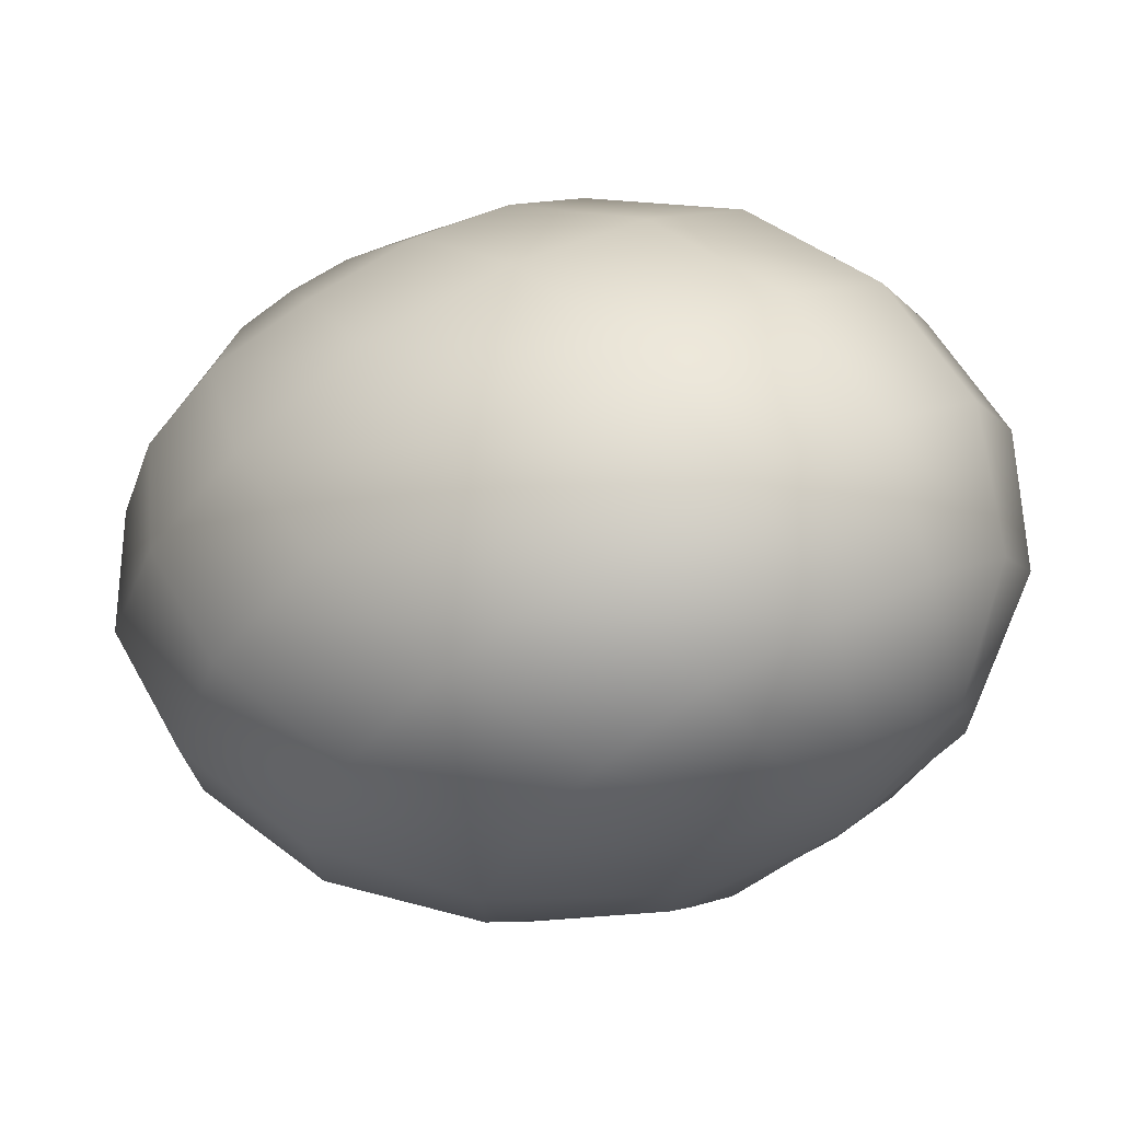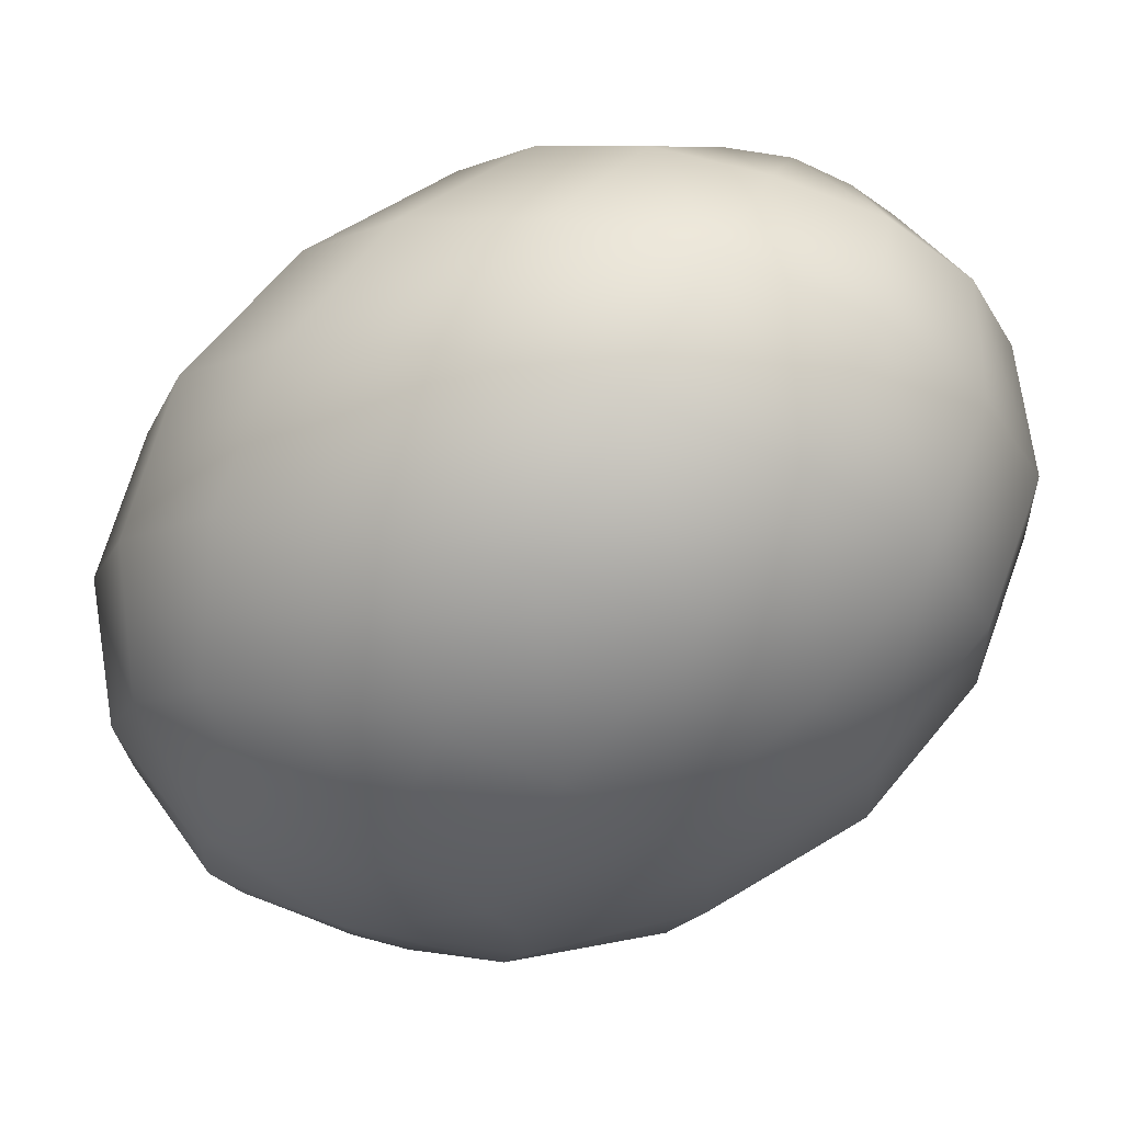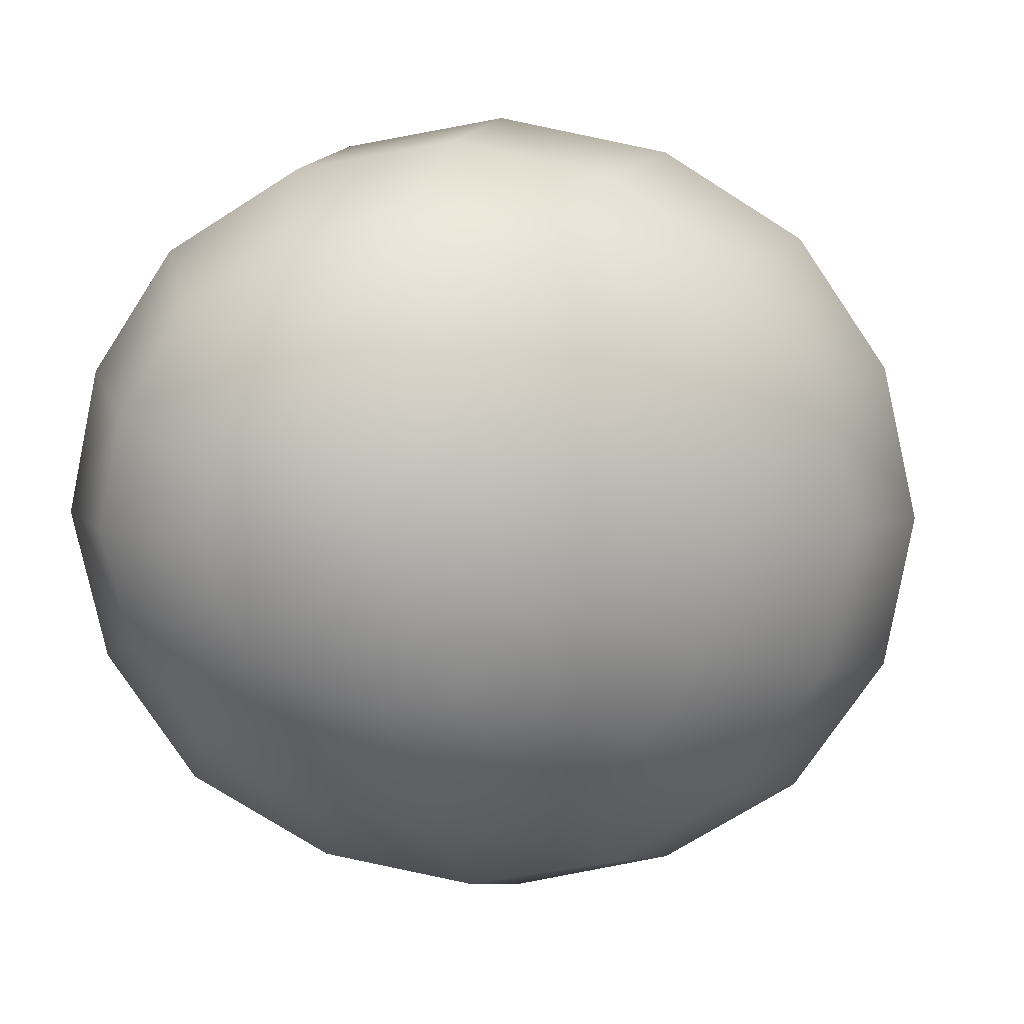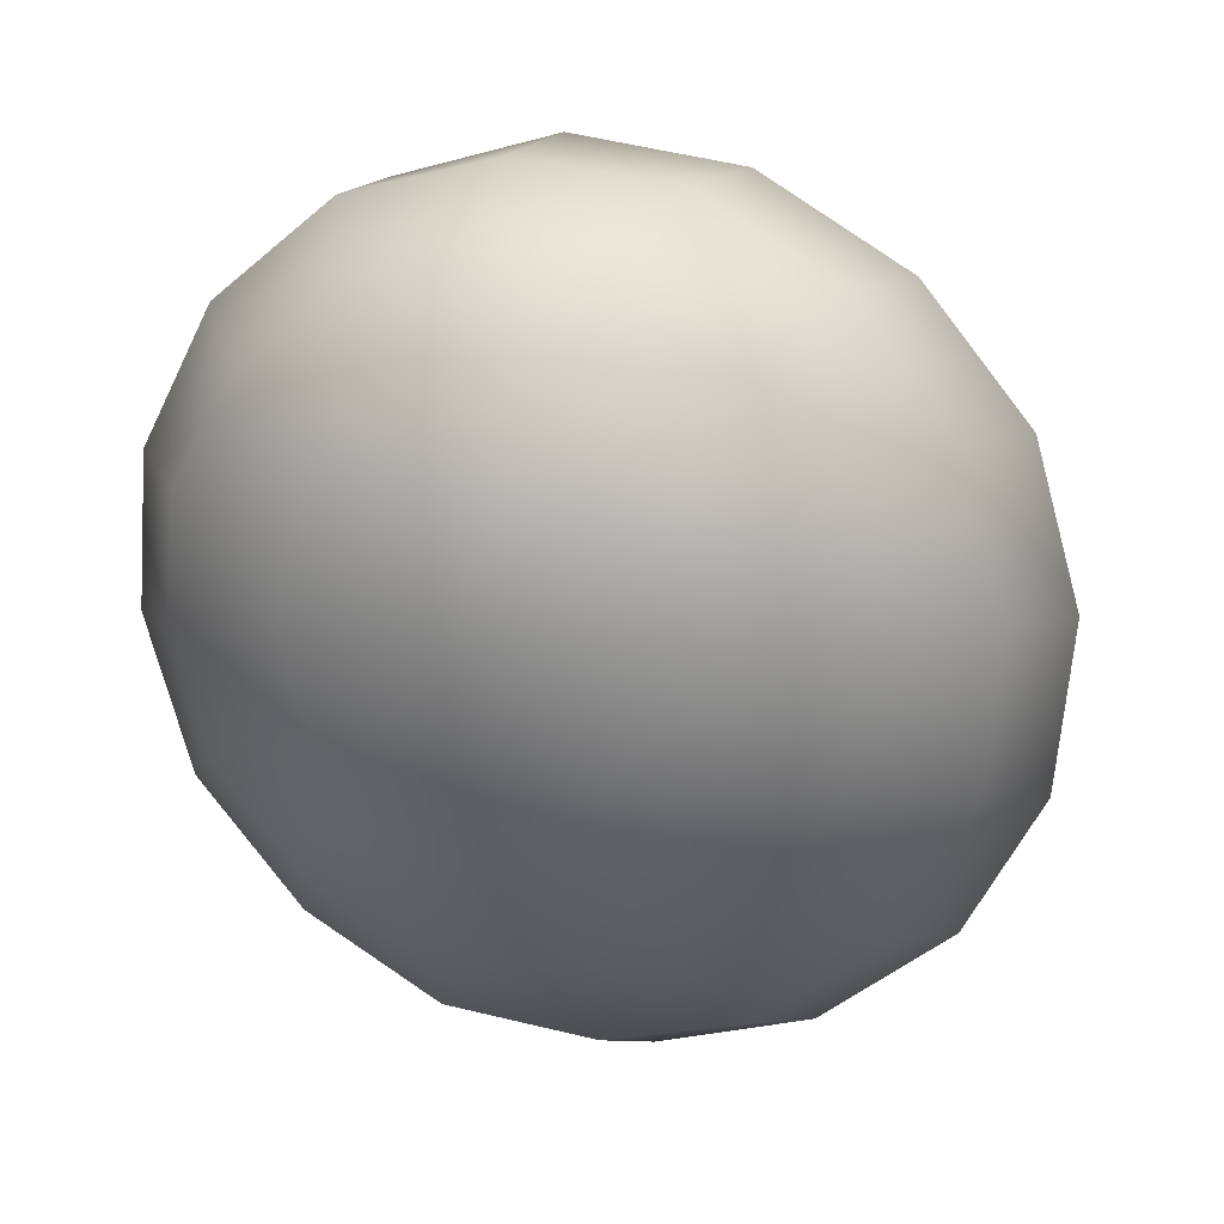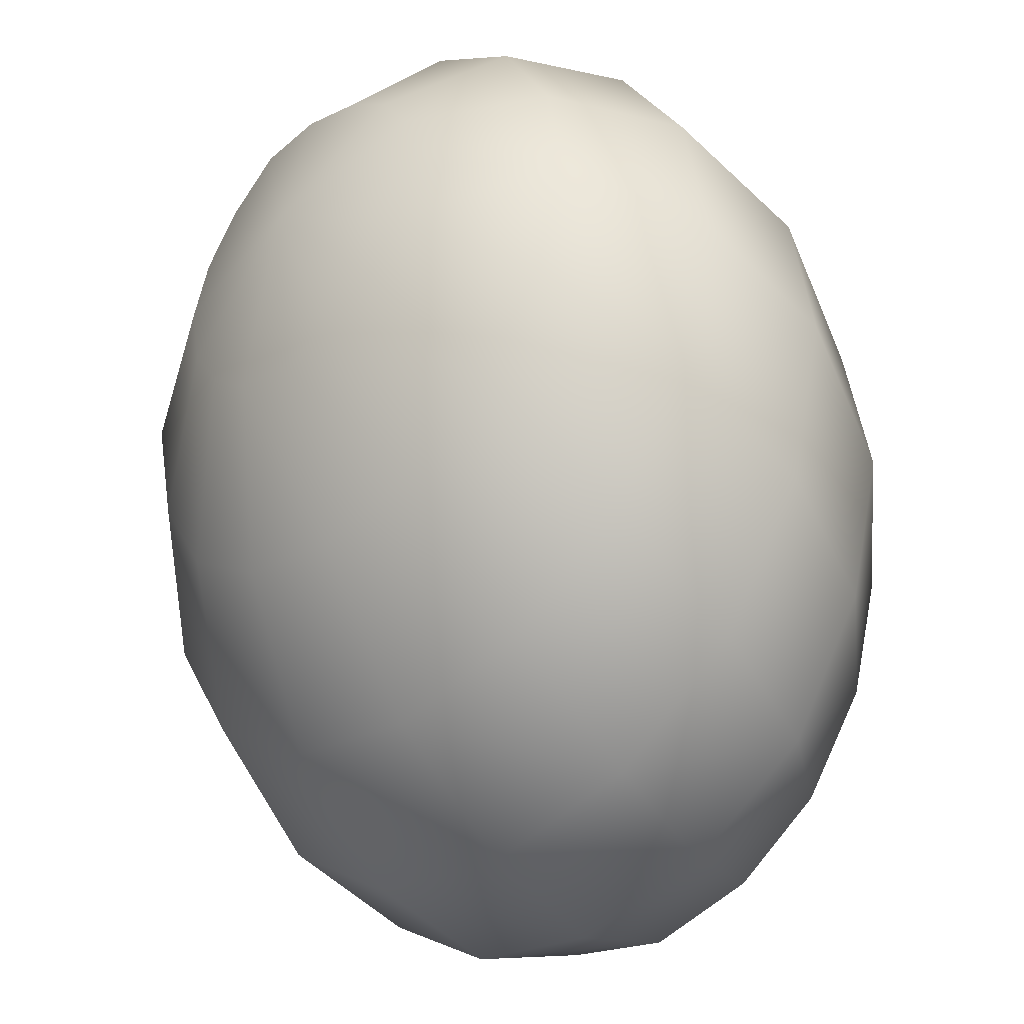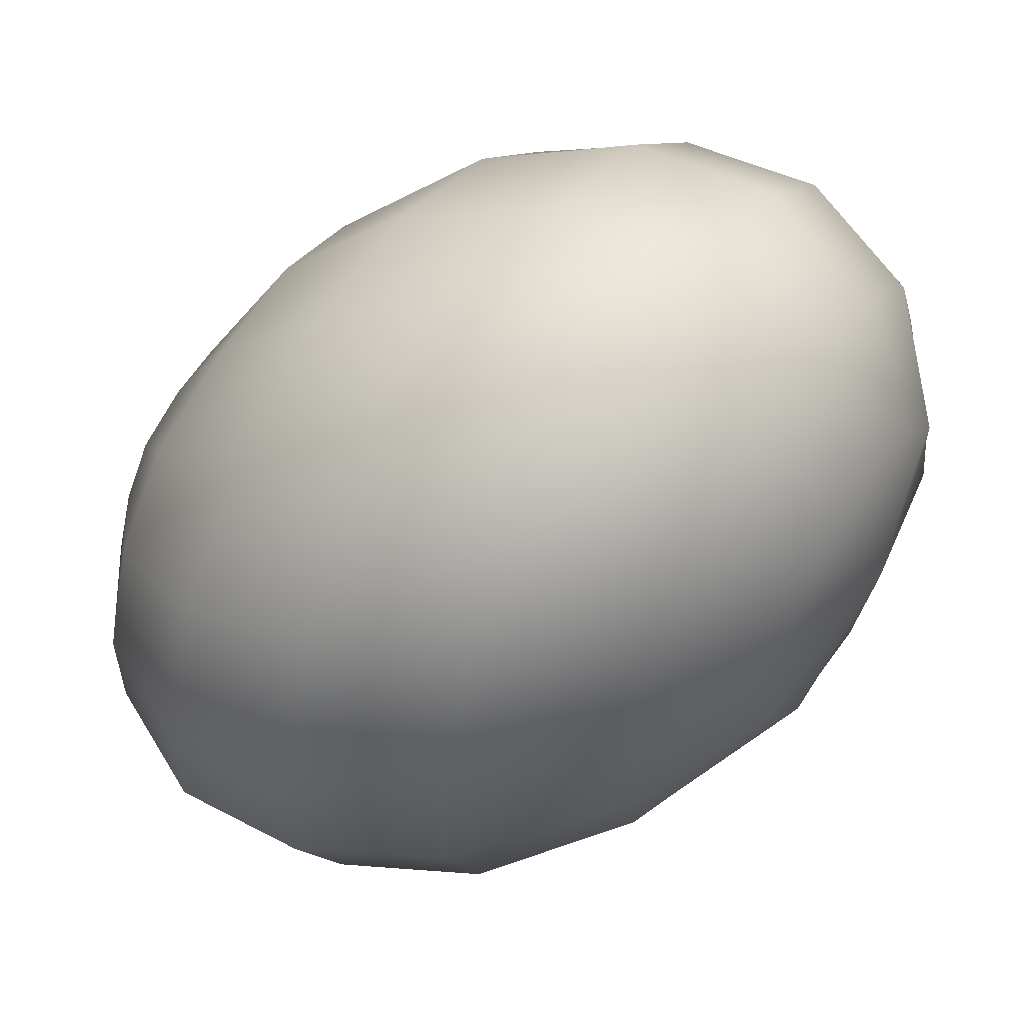
<metadata>
{"format":"obj","ext":"obj","renderer":"f3d","projection":"perspective","resolution":1024,"background":"white","views":[{"elev":-52.6,"azim":164.6,"up":"+Z"},{"elev":19.6,"azim":-38.9,"up":"+Z"},{"elev":58.1,"azim":119.9,"up":"+Z"},{"elev":3.4,"azim":-122.4,"up":"+Y"},{"elev":53.6,"azim":-150.0,"up":"+Z"},{"elev":21.1,"azim":157.6,"up":"+Y"}]}
</metadata>
<code>
o model_67
v -0.01822 0.0002206 -0.02125
v -0.01912 0.01081 -0.02262
v -0.01552 0.009927 -0.02491
v -0.01102 0.01831 -0.02491
v -0.01687 0.01963 -0.02034
v -0.004273 0.02404 -0.0208
v -0.01237 0.02581 -0.01485
v 0.002924 0.02581 -0.01348
v -0.006073 0.02802 -0.007084
v 0.009671 0.02404 -0.004342
v 0.001574 0.02581 0.0016
v 0.01462 0.01831 0.005713
v 0.008772 0.01963 0.01028
v 0.01777 0.009927 0.01485
v 0.01462 0.01081 0.01714
v 0.01822 0.0002206 0.02171
v 0.01822 0.0002206 0.02171
v 0.02092 0.007721 0.01303
v 0.02047 0.0139 0.002514
v 0.01822 0.0002206 0.02171
v 0.02362 0.004191 0.01257
v 0.02542 0.007721 0.0016
v 0.02497 0.0002206 0.01303
v 0.02811 0.0002206 0.002514
v 0.02542 -0.004191 0.0144
v 0.02856 -0.007721 0.005256
v 0.02452 -0.007721 0.01714
v 0.02677 -0.0139 0.009826
v 0.02227 -0.009927 0.01988
v 0.02272 -0.01831 0.01485
v 0.01912 -0.01081 0.02262
v 0.01732 -0.01963 0.02034
v 0.01597 -0.009927 0.02491
v 0.01102 -0.01831 0.02491
v 0.01282 -0.007721 0.02674
v 0.01822 0.0002206 0.02171
v 0.01822 0.0002206 0.02171
v 0.01822 0.0002206 0.02171
v 0.01822 0.0002206 0.02171
v 0.01822 0.0002206 0.02171
v 0.01822 0.0002206 0.02171
v 0.01822 0.0002206 0.02171
v 0.01822 0.0002206 0.02171
v 0.01012 -0.004191 0.02719
v 0.005173 -0.0139 0.02765
v 0.01822 0.0002206 0.02171
v 0.008772 0.0002206 0.02674
v 0.0006747 -0.007721 0.02902
v -0.002024 0.0002206 0.02811
v 0.008322 0.004191 0.02537
v -0.002474 0.007721 0.02537
v 0.009671 0.007721 0.02308
v -0.0006748 0.0139 0.0208
v 0.01147 0.009927 0.01988
v 0.003374 0.01831 0.01577
v 0.01462 0.01081 0.01714
v 0.008772 0.01963 0.01028
v -0.005623 0.02404 0.008912
v 0.001574 0.02581 0.0016
v 0.01822 0.0002206 0.02171
v 0.01822 0.0002206 0.02171
v 0.01822 0.0002206 0.02171
v 0.01822 0.0002206 0.02171
v -0.01102 0.01831 0.01577
v -0.01327 0.009927 0.02125
v -0.01282 0.0002206 0.02491
v -0.009222 -0.009927 0.02628
v -0.002924 -0.01831 0.02491
v 0.004723 -0.02404 0.0208
v 0.01237 -0.02581 0.01485
v 0.01957 -0.02404 0.007998
v 0.02497 -0.01831 0.001143
v 0.02766 -0.009927 -0.004799
v 0.02677 0.0002206 -0.008455
v 0.02317 0.009927 -0.009826
v 0.01732 0.01831 -0.007998
v 0.01102 0.01963 -0.0176
v 0.003374 0.01831 -0.02491
v -0.004723 0.0139 -0.02765
v -0.01237 0.007721 -0.02674
v -0.01822 0.0002206 -0.02125
v 0.01777 0.01081 -0.01942
v -0.01822 0.0002206 -0.02125
v -0.01012 0.004191 -0.02719
v -0.000225 0.007721 -0.02902
v -0.01822 0.0002206 -0.02125
v -0.008322 0.0002206 -0.02674
v 0.002474 0.0002206 -0.02811
v 0.002924 -0.007721 -0.02537
v -0.008322 -0.004191 -0.02537
v 0.001125 -0.0139 -0.0208
v -0.009222 -0.007721 -0.02308
v -0.002924 -0.01831 -0.01531
v -0.01147 -0.009927 -0.01988
v -0.008322 -0.01963 -0.01028
v -0.01462 -0.01081 -0.01714
v -0.01462 -0.01831 -0.005713
v -0.01777 -0.009927 -0.0144
v -0.02047 -0.0139 -0.002514
v -0.02092 -0.007721 -0.01303
v -0.01822 0.0002206 -0.02125
v -0.01822 0.0002206 -0.02125
v -0.01822 0.0002206 -0.02125
v -0.01822 0.0002206 -0.02125
v -0.01822 0.0002206 -0.02125
v -0.01822 0.0002206 -0.02125
v -0.01822 0.0002206 -0.02125
v -0.02362 -0.004191 -0.01211
v -0.02542 -0.007721 -0.001143
v -0.01822 0.0002206 -0.02125
v -0.02497 0.0002206 -0.01257
v -0.02811 0.0002206 -0.002057
v -0.02856 0.007721 -0.005256
v -0.02542 0.004191 -0.0144
v -0.02677 0.0139 -0.009369
v -0.02407 0.007721 -0.01668
v -0.02272 0.01831 -0.01485
v -0.02227 0.009927 -0.01988
v -0.01687 0.01963 -0.02034
v -0.01912 0.01081 -0.02262
v -0.01822 0.0002206 -0.02125
v -0.01822 0.0002206 -0.02125
v -0.01822 0.0002206 -0.02125
v -0.01822 0.0002206 -0.02125
v -0.01237 0.02581 -0.01485
v -0.01957 0.02404 -0.007541
v -0.02497 0.01831 -0.0006855
v -0.02766 0.009927 0.004799
v -0.02677 0.0002206 0.008912
v -0.02317 -0.009927 0.009826
v -0.01687 -0.01831 0.008455
v -0.009222 -0.02404 0.004342
v -0.001125 -0.02581 -0.0016
v 0.006073 -0.02404 -0.008455
v 0.01102 -0.01831 -0.01531
v 0.01372 -0.009927 -0.02125
v 0.01327 0.0002206 -0.02491
v 0.009671 0.009927 -0.02628
v 0.02182 0.0002206 -0.01805
v 0.02227 -0.01081 -0.01394
v 0.01957 -0.01963 -0.007541
v 0.01372 -0.02581 -0.0002285
v 0.006073 -0.02802 0.007084
v -0.006073 0.02802 -0.007084
v -0.002474 -0.02581 0.01348
v -0.01102 -0.01963 0.01805
v -0.01732 -0.01081 0.01988
v -0.02137 0.0002206 0.01851
v -0.02227 0.01081 0.0144
v -0.01957 0.01963 0.007998
v -0.01372 0.02581 0.0006856
f 1 2 3
f 2 2 3
f 3 2 4
f 2 5 4
f 4 5 6
f 5 7 6
f 6 7 8
f 7 9 8
f 8 9 10
f 9 11 10
f 10 11 12
f 11 13 12
f 12 13 14
f 13 15 14
f 14 15 16
f 15 16 16
f 16 16 17
f 16 17 17
f 17 17 14
f 17 18 14
f 14 18 12
f 18 19 12
f 12 19 10
f 19 10 10
f 10 10 20
f 10 20 20
f 20 20 18
f 20 21 18
f 18 21 19
f 21 21 19
f 19 21 22
f 21 23 22
f 22 23 24
f 23 25 24
f 24 25 26
f 25 27 26
f 26 27 28
f 27 29 28
f 28 29 30
f 29 31 30
f 30 31 32
f 31 33 32
f 32 33 34
f 33 33 34
f 34 33 35
f 33 36 35
f 35 36 36
f 36 37 36
f 36 37 37
f 37 23 37
f 37 23 21
f 23 21 21
f 21 21 38
f 21 38 38
f 38 38 23
f 38 25 23
f 23 25 25
f 25 39 25
f 25 39 39
f 39 27 39
f 39 27 25
f 27 25 25
f 25 25 40
f 25 40 40
f 40 40 27
f 40 29 27
f 27 29 29
f 29 41 29
f 29 41 41
f 41 31 41
f 41 31 29
f 31 29 29
f 29 29 42
f 29 42 42
f 42 42 31
f 42 33 31
f 31 33 33
f 33 43 33
f 33 43 43
f 43 44 43
f 43 44 35
f 44 45 35
f 35 45 34
f 45 34 34
f 34 34 46
f 34 46 46
f 46 46 44
f 46 47 44
f 44 47 48
f 47 47 48
f 48 47 49
f 47 50 49
f 49 50 51
f 50 52 51
f 51 52 53
f 52 54 53
f 53 54 55
f 54 56 55
f 55 56 55
f 56 57 55
f 55 57 58
f 57 59 58
f 58 59 59
f 59 45 59
f 59 45 45
f 45 44 45
f 45 44 48
f 44 48 48
f 48 48 60
f 48 60 60
f 60 60 47
f 60 50 47
f 47 50 50
f 50 61 50
f 50 61 61
f 61 52 61
f 61 52 50
f 52 50 50
f 50 50 62
f 50 62 62
f 62 62 52
f 62 54 52
f 52 54 54
f 54 63 54
f 54 63 63
f 63 56 63
f 63 56 54
f 56 54 54
f 54 54 58
f 54 58 58
f 58 58 55
f 58 64 55
f 55 64 53
f 64 65 53
f 53 65 51
f 65 66 51
f 51 66 49
f 66 67 49
f 49 67 48
f 67 68 48
f 48 68 45
f 68 69 45
f 45 69 34
f 69 70 34
f 34 70 32
f 70 71 32
f 32 71 30
f 71 72 30
f 30 72 28
f 72 73 28
f 28 73 26
f 73 74 26
f 26 74 24
f 74 75 24
f 24 75 22
f 75 76 22
f 22 76 19
f 76 76 19
f 19 76 10
f 76 76 10
f 10 76 8
f 76 77 8
f 8 77 6
f 77 78 6
f 6 78 4
f 78 79 4
f 4 79 3
f 79 80 3
f 3 80 81
f 80 81 81
f 81 81 76
f 81 76 76
f 76 76 77
f 76 75 77
f 77 75 82
f 75 74 82
f 82 74 74
f 74 78 74
f 74 78 78
f 78 77 78
f 78 77 82
f 77 82 82
f 82 82 83
f 82 83 83
f 83 83 84
f 83 80 84
f 84 80 85
f 80 79 85
f 85 79 79
f 79 86 79
f 79 86 86
f 86 84 86
f 86 84 87
f 84 88 87
f 87 88 87
f 88 89 87
f 87 89 90
f 89 91 90
f 90 91 92
f 91 93 92
f 92 93 94
f 93 95 94
f 94 95 96
f 95 97 96
f 96 97 98
f 97 99 98
f 98 99 98
f 99 100 98
f 98 100 101
f 100 101 101
f 101 101 84
f 101 84 84
f 84 84 88
f 84 85 88
f 88 85 85
f 85 102 85
f 85 102 102
f 102 87 102
f 102 87 90
f 87 90 90
f 90 90 103
f 90 103 103
f 103 103 92
f 103 90 92
f 92 90 90
f 90 104 90
f 90 104 104
f 104 92 104
f 104 92 94
f 92 94 94
f 94 94 105
f 94 105 105
f 105 105 96
f 105 94 96
f 96 94 94
f 94 106 94
f 94 106 106
f 106 96 106
f 106 96 98
f 96 98 98
f 98 98 107
f 98 107 107
f 107 107 108
f 107 100 108
f 108 100 109
f 100 99 109
f 109 99 99
f 99 110 99
f 99 110 110
f 110 108 110
f 110 108 111
f 108 112 111
f 111 112 111
f 112 113 111
f 111 113 114
f 113 115 114
f 114 115 116
f 115 117 116
f 116 117 118
f 117 119 118
f 118 119 118
f 119 120 118
f 118 120 121
f 120 121 121
f 121 121 108
f 121 108 108
f 108 108 112
f 108 109 112
f 112 109 109
f 109 122 109
f 109 122 122
f 122 111 122
f 122 111 114
f 111 114 114
f 114 114 123
f 114 123 123
f 123 123 116
f 123 114 116
f 116 114 114
f 114 124 114
f 114 124 124
f 124 116 124
f 124 116 118
f 116 118 118
f 118 118 119
f 118 119 119
f 119 119 125
f 119 117 125
f 125 117 126
f 117 115 126
f 126 115 127
f 115 113 127
f 127 113 128
f 113 112 128
f 128 112 129
f 112 109 129
f 129 109 130
f 109 99 130
f 130 99 131
f 99 97 131
f 131 97 132
f 97 95 132
f 132 95 133
f 95 93 133
f 133 93 134
f 93 91 134
f 134 91 135
f 91 89 135
f 135 89 136
f 89 88 136
f 136 88 137
f 88 85 137
f 137 85 138
f 85 79 138
f 138 79 138
f 79 78 138
f 138 78 138
f 78 82 138
f 138 82 139
f 82 74 139
f 139 74 139
f 74 73 139
f 139 73 139
f 73 140 139
f 139 140 137
f 140 140 137
f 137 140 136
f 140 141 136
f 136 141 135
f 141 142 135
f 135 142 134
f 142 143 134
f 134 143 133
f 143 133 133
f 133 133 126
f 133 126 126
f 126 126 125
f 126 144 125
f 125 144 144
f 144 138 144
f 144 138 138
f 138 139 138
f 138 139 137
f 139 137 137
f 137 137 73
f 137 73 73
f 73 73 140
f 73 72 140
f 140 72 141
f 72 71 141
f 141 71 142
f 71 70 142
f 142 70 143
f 70 69 143
f 143 69 145
f 69 68 145
f 145 68 146
f 68 67 146
f 146 67 146
f 67 147 146
f 146 147 131
f 147 147 131
f 131 147 130
f 147 148 130
f 130 148 129
f 148 129 129
f 129 129 143
f 129 143 143
f 143 143 133
f 143 145 133
f 133 145 132
f 145 146 132
f 132 146 131
f 146 131 131
f 131 131 67
f 131 67 67
f 67 67 147
f 67 66 147
f 147 66 148
f 66 65 148
f 148 65 149
f 65 64 149
f 149 64 150
f 64 58 150
f 150 58 150
f 58 151 150
f 150 151 127
f 151 151 127
f 127 151 126
f 151 151 126
f 126 151 144
f 151 151 144
f 144 151 59
f 151 58 59
f 59 58 58
f 58 148 58
f 58 148 148
f 148 149 148
f 148 149 129
f 149 149 129
f 129 149 128
f 149 150 128
f 128 150 127

</code>
